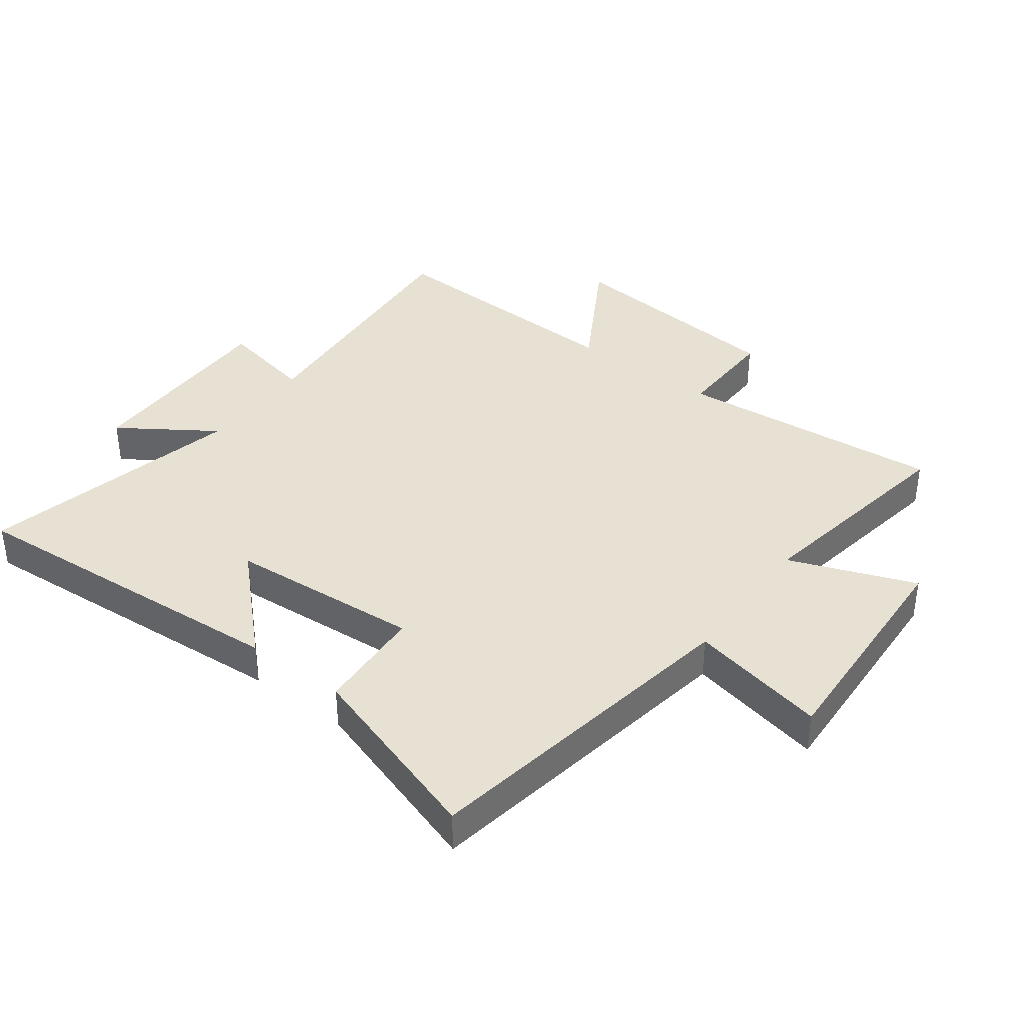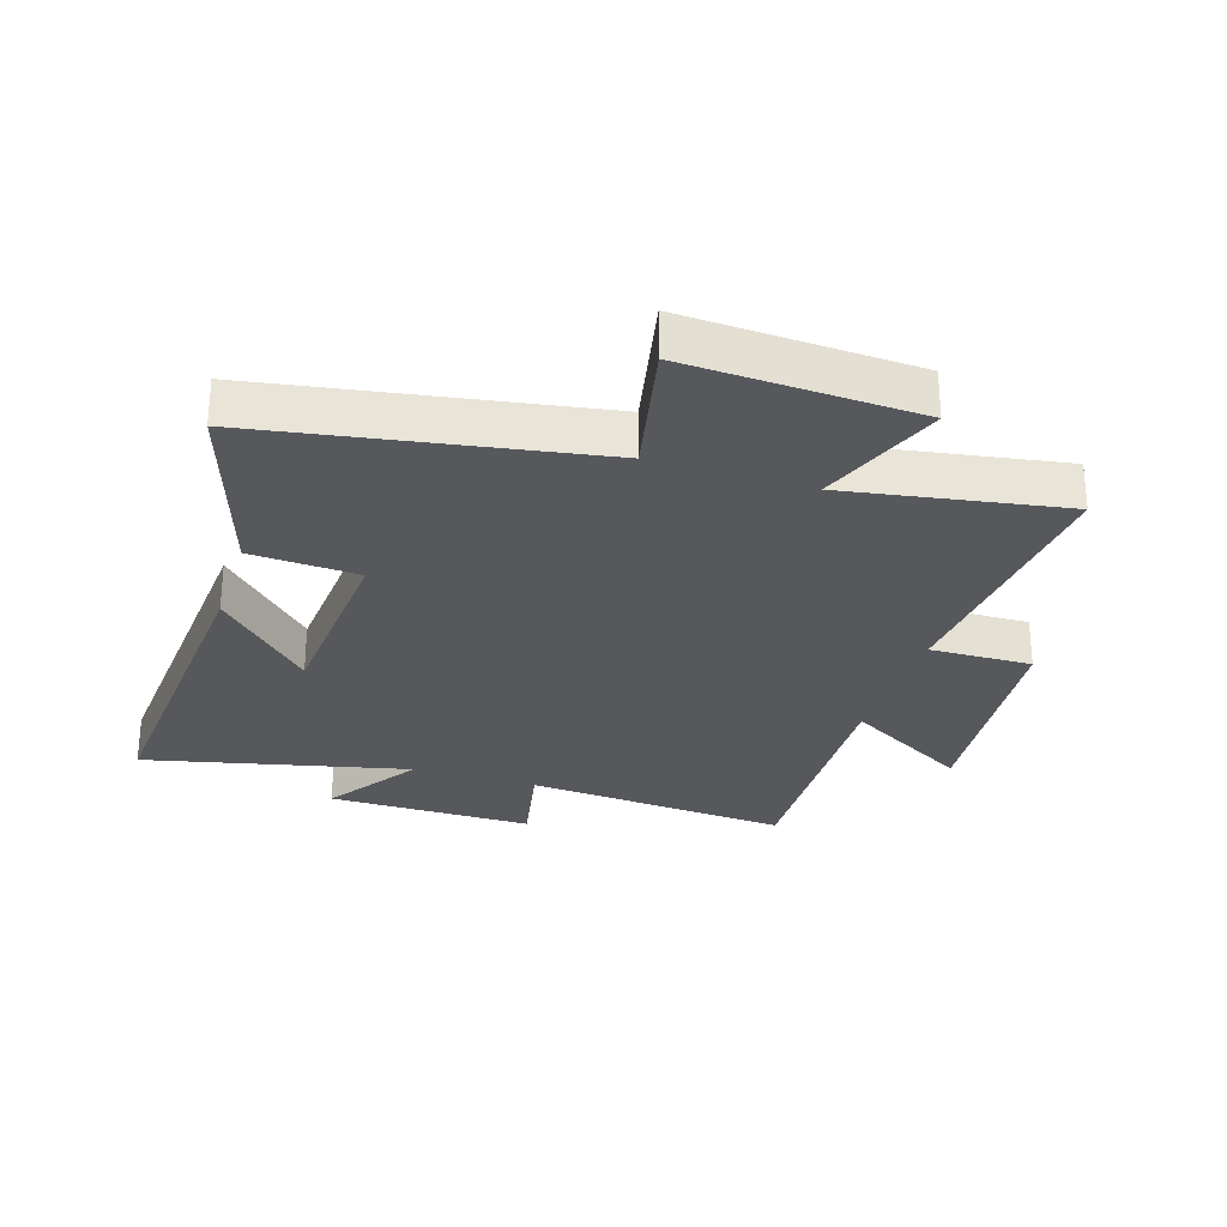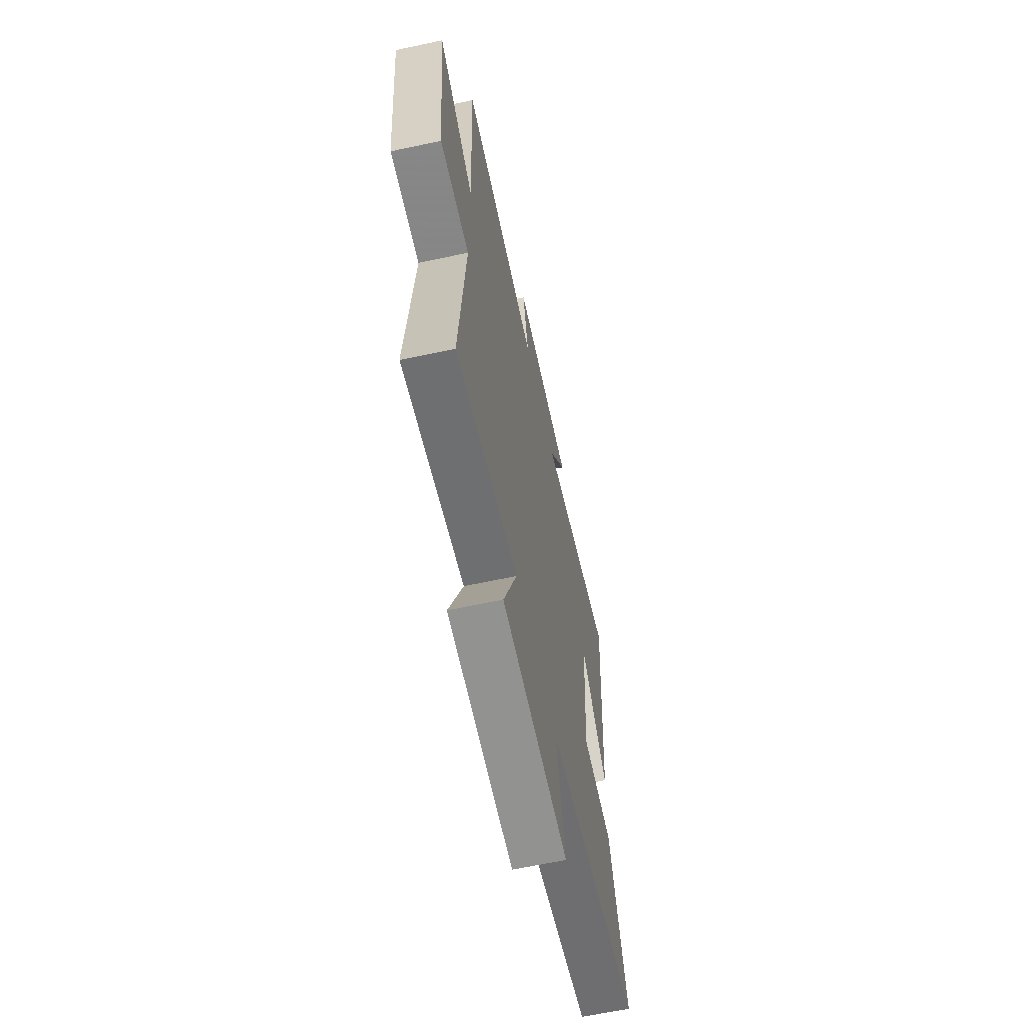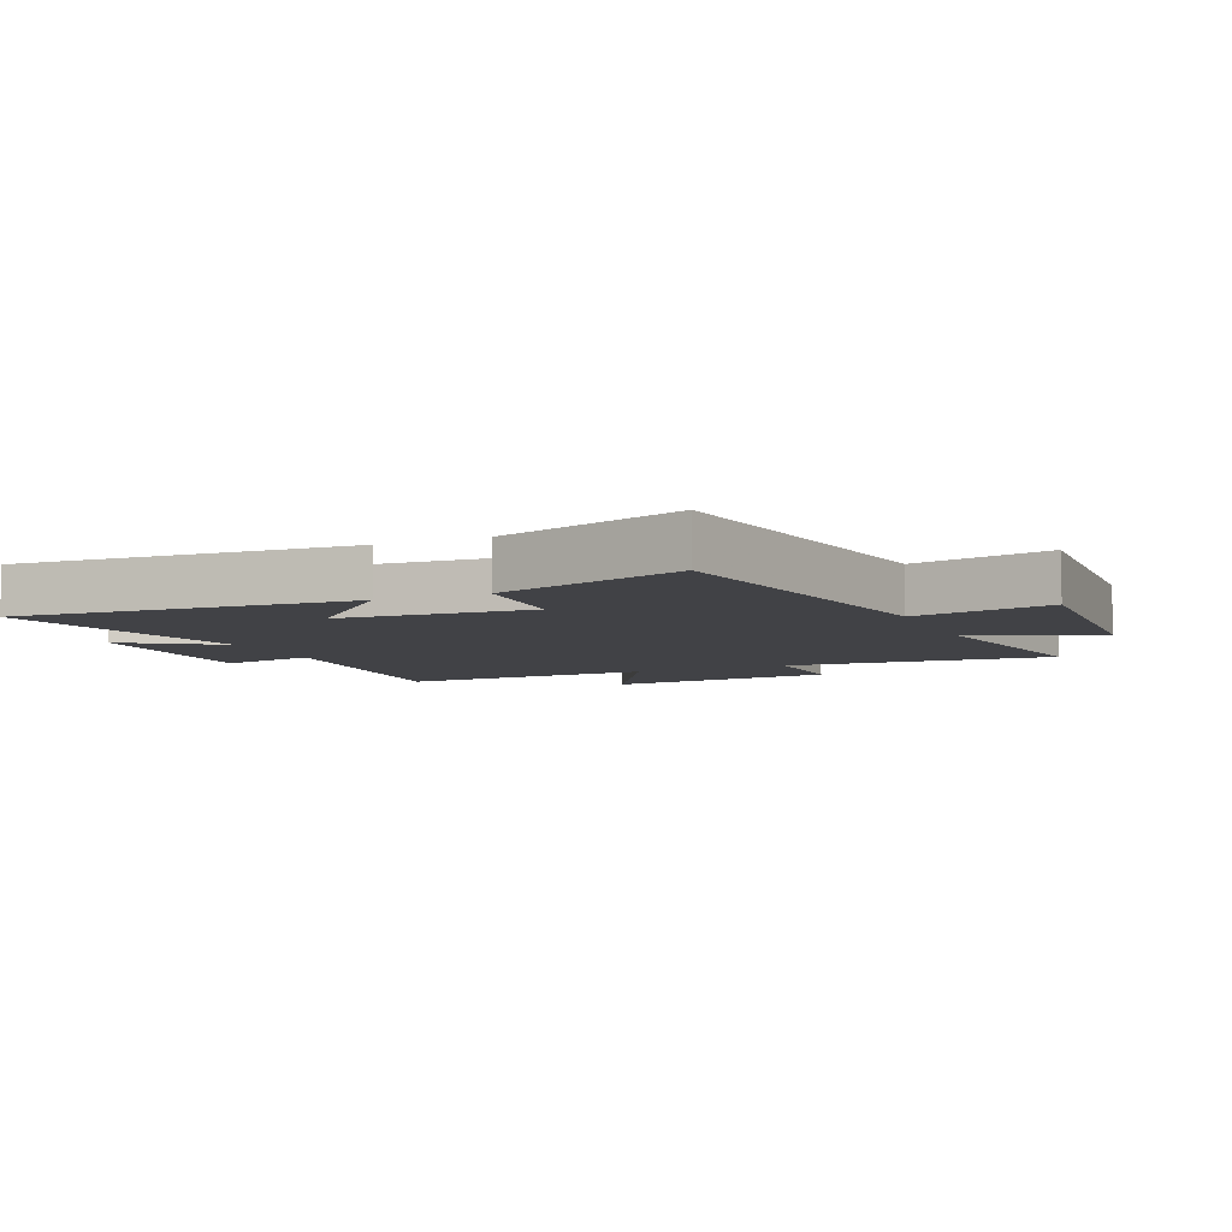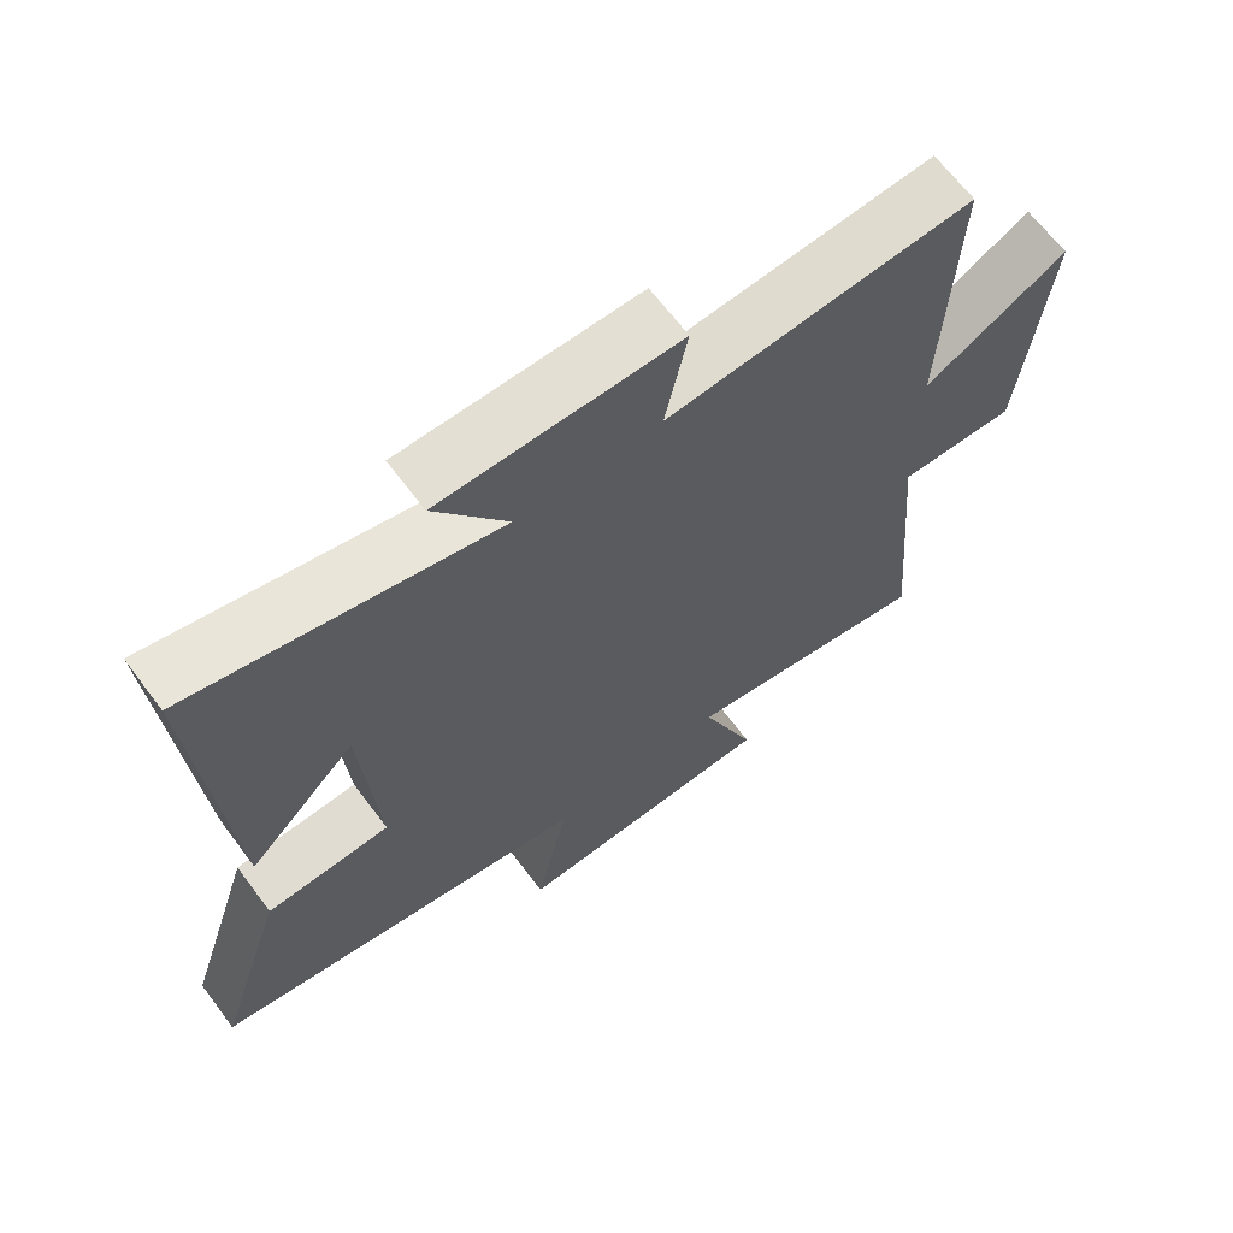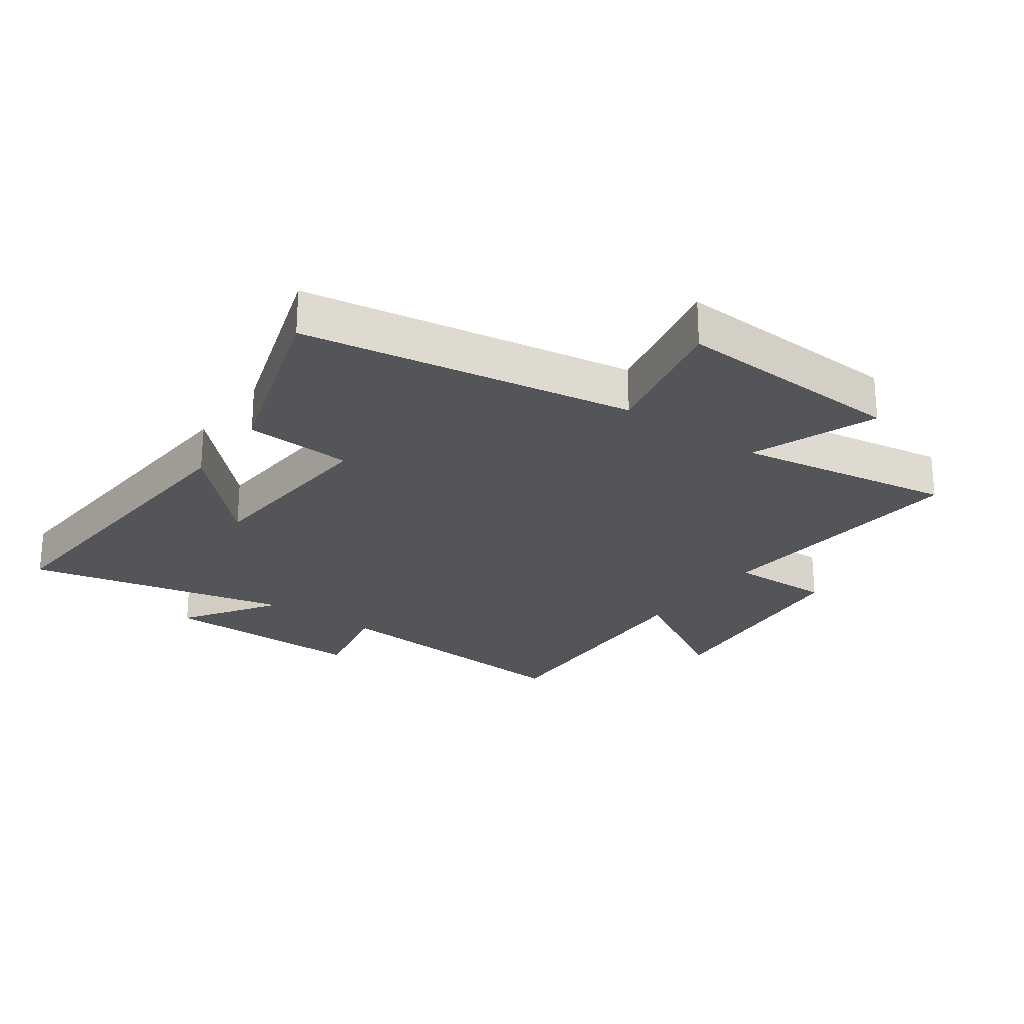
<metadata>
{"format":"obj","ext":"obj","renderer":"f3d","projection":"perspective","resolution":1024,"background":"white","views":[{"elev":38.6,"azim":126.7,"up":"+Y"},{"elev":-28.3,"azim":162.3,"up":"+Y"},{"elev":-63.6,"azim":-77.8,"up":"+Z"},{"elev":-6.7,"azim":113.5,"up":"+Y"},{"elev":66.2,"azim":143.2,"up":"+Z"},{"elev":-24.8,"azim":144.3,"up":"+Y"}]}
</metadata>
<code>
v -0.537 0.07 -0.559
v -0.5 0.07 -0.129
v -0.665 0.07 -0.133
v -0.701 0.07 0.237
v -0.5 0.07 0.121
v -0.516 0.07 0.534
v -0.088 0.07 0.5
v -0.119 0.07 0.654
v 0.213 0.07 0.652
v 0.112 0.07 0.5
v 0.537 0.07 0.598
v 0.5 0.07 0.059
v 0.348 0.07 0.213
v 0.326 0.07 -0.097
v 0.5 0.07 -0.107
v 0.598 0.07 -0.41
v 0.064 0.07 -0.5
v 0.111 0.07 -0.721
v -0.263 0.07 -0.703
v -0.186 0.07 -0.5
v -0.537 0 -0.559
v -0.5 0 -0.129
v -0.665 0 -0.133
v -0.701 0 0.237
v -0.5 0 0.121
v -0.516 0 0.534
v -0.088 0 0.5
v -0.119 0 0.654
v 0.213 0 0.652
v 0.112 0 0.5
v 0.537 0 0.598
v 0.5 0 0.059
v 0.348 0 0.213
v 0.326 0 -0.097
v 0.5 0 -0.107
v 0.598 0 -0.41
v 0.064 0 -0.5
v 0.111 0 -0.721
v -0.263 0 -0.703
v -0.186 0 -0.5
f 17 18 19 20
f 15 16 17 20
f 14 15 20 1
f 13 14 1 2
f 10 11 12 13
f 10 13 2 3
f 7 8 9 10
f 7 10 3
f 5 6 7
f 5 7 3
f 3 4 5
f 40 39 38 37
f 40 37 36 35
f 21 40 35 34
f 22 21 34 33
f 33 32 31 30
f 23 22 33 30
f 30 29 28 27
f 23 30 27
f 27 26 25
f 23 27 25
f 25 24 23
f 1 21 22 2
f 2 22 23 3
f 3 23 24 4
f 4 24 25 5
f 5 25 26 6
f 6 26 27 7
f 7 27 28 8
f 8 28 29 9
f 9 29 30 10
f 10 30 31 11
f 11 31 32 12
f 12 32 33 13
f 13 33 34 14
f 14 34 35 15
f 15 35 36 16
f 16 36 37 17
f 17 37 38 18
f 18 38 39 19
f 19 39 40 20
f 20 40 21 1

</code>
